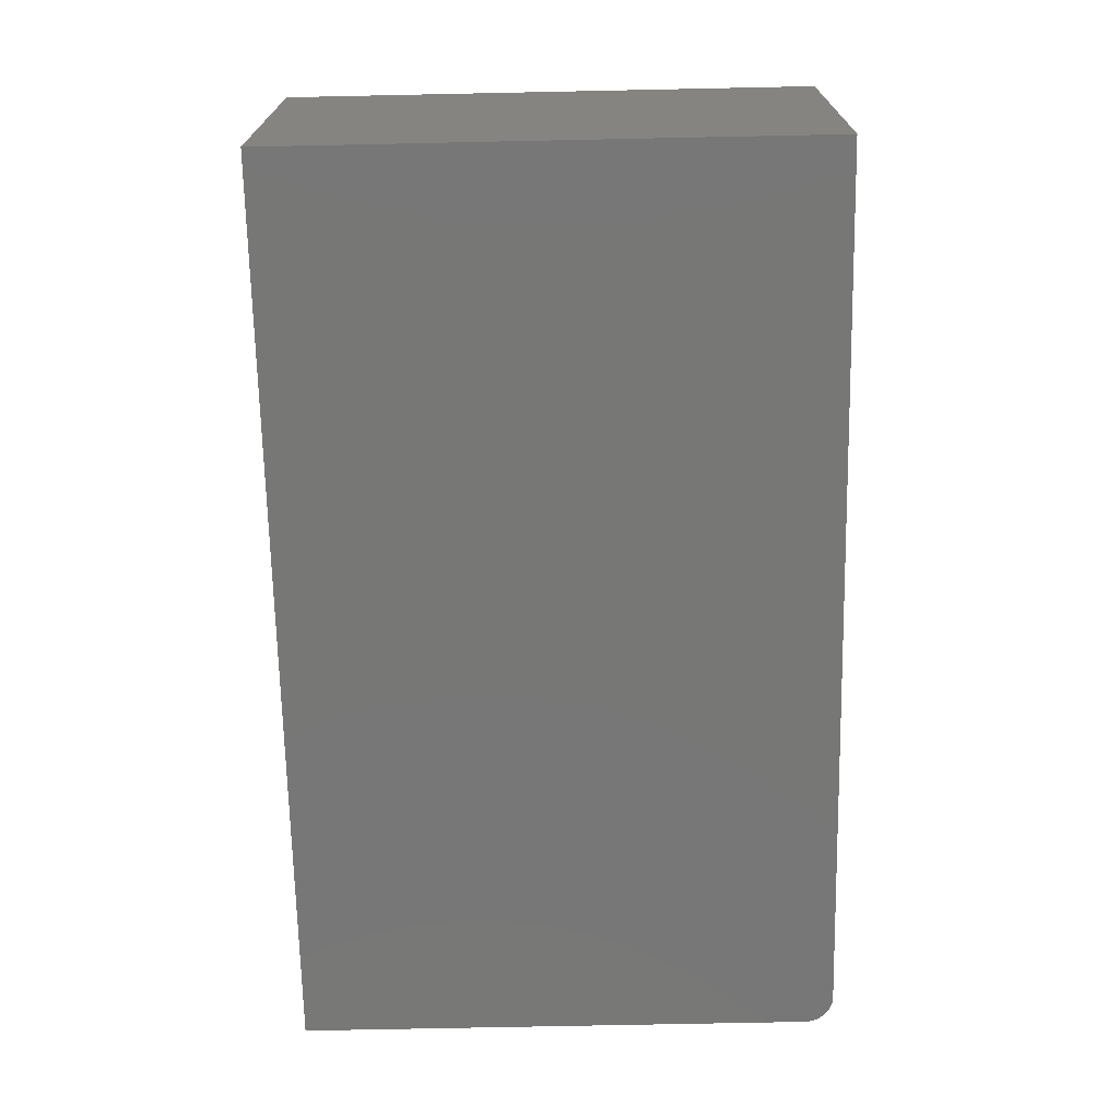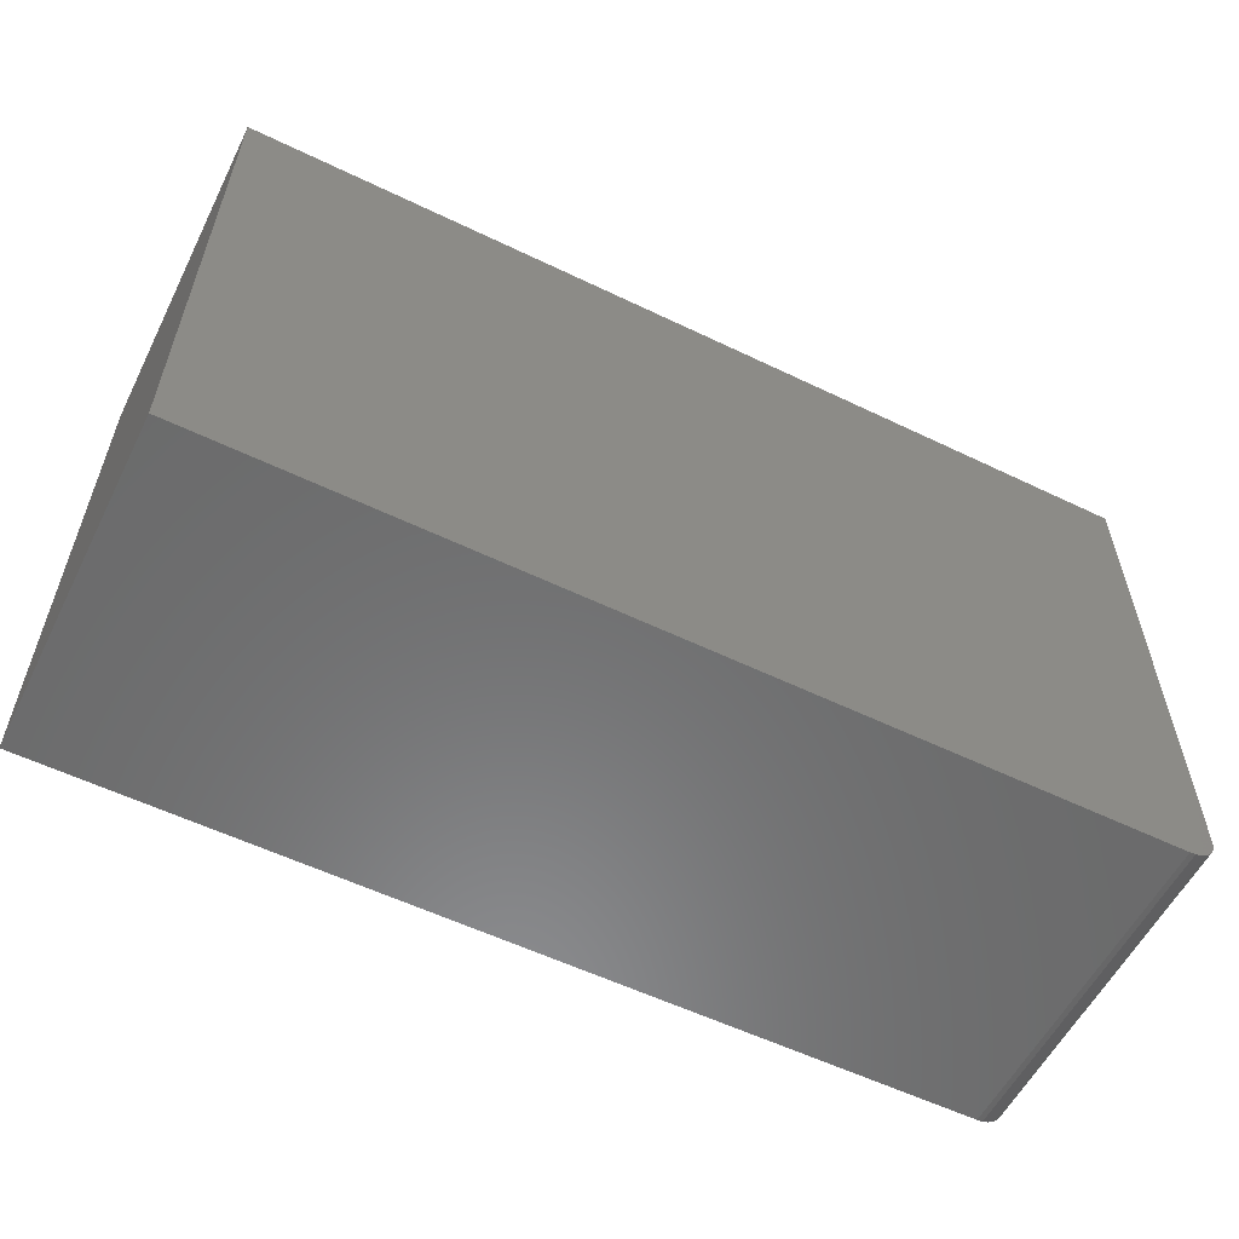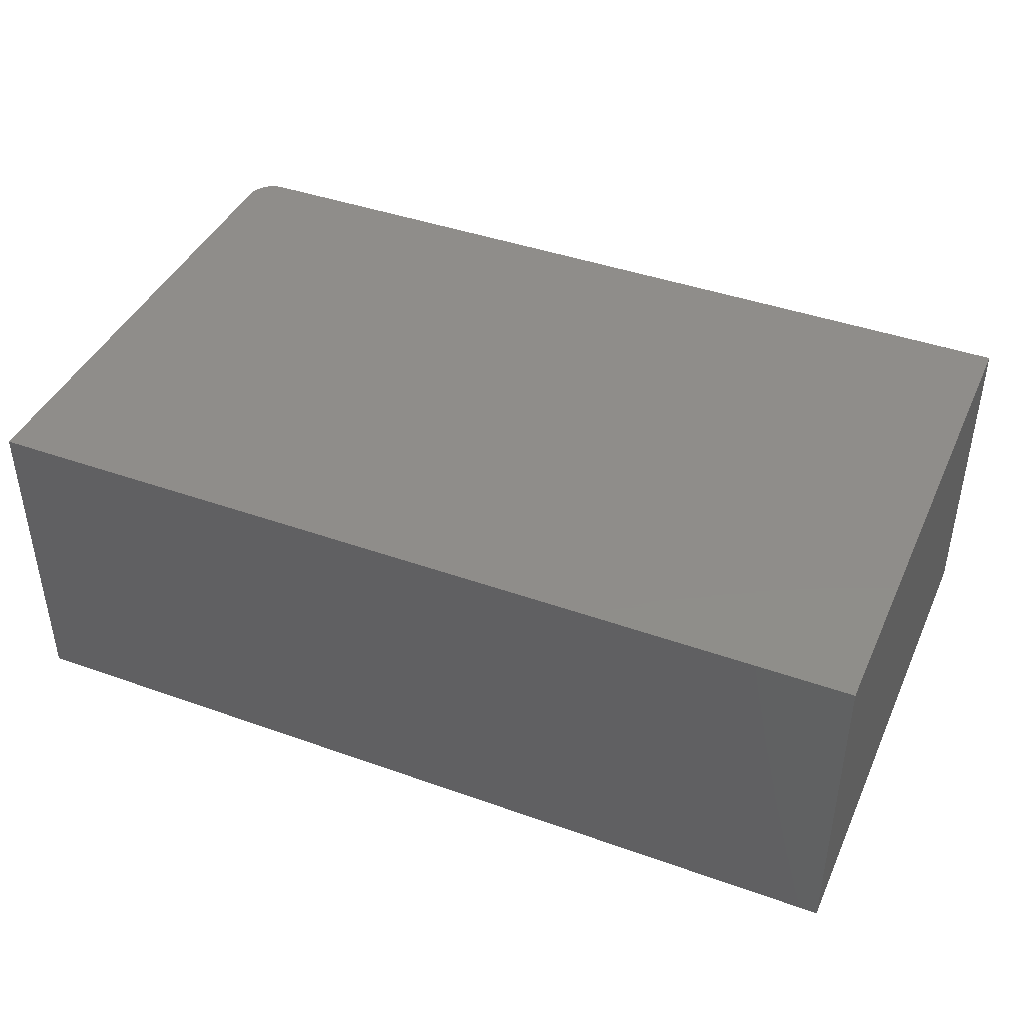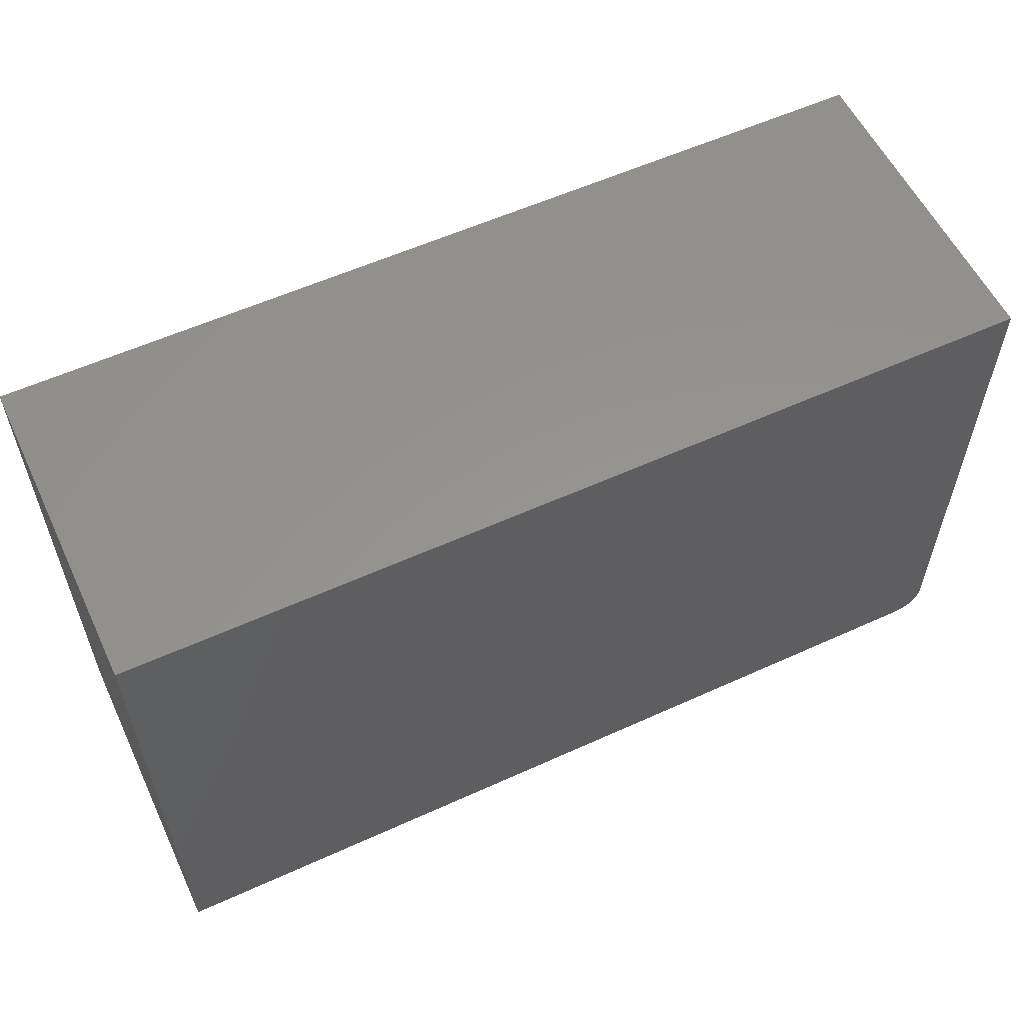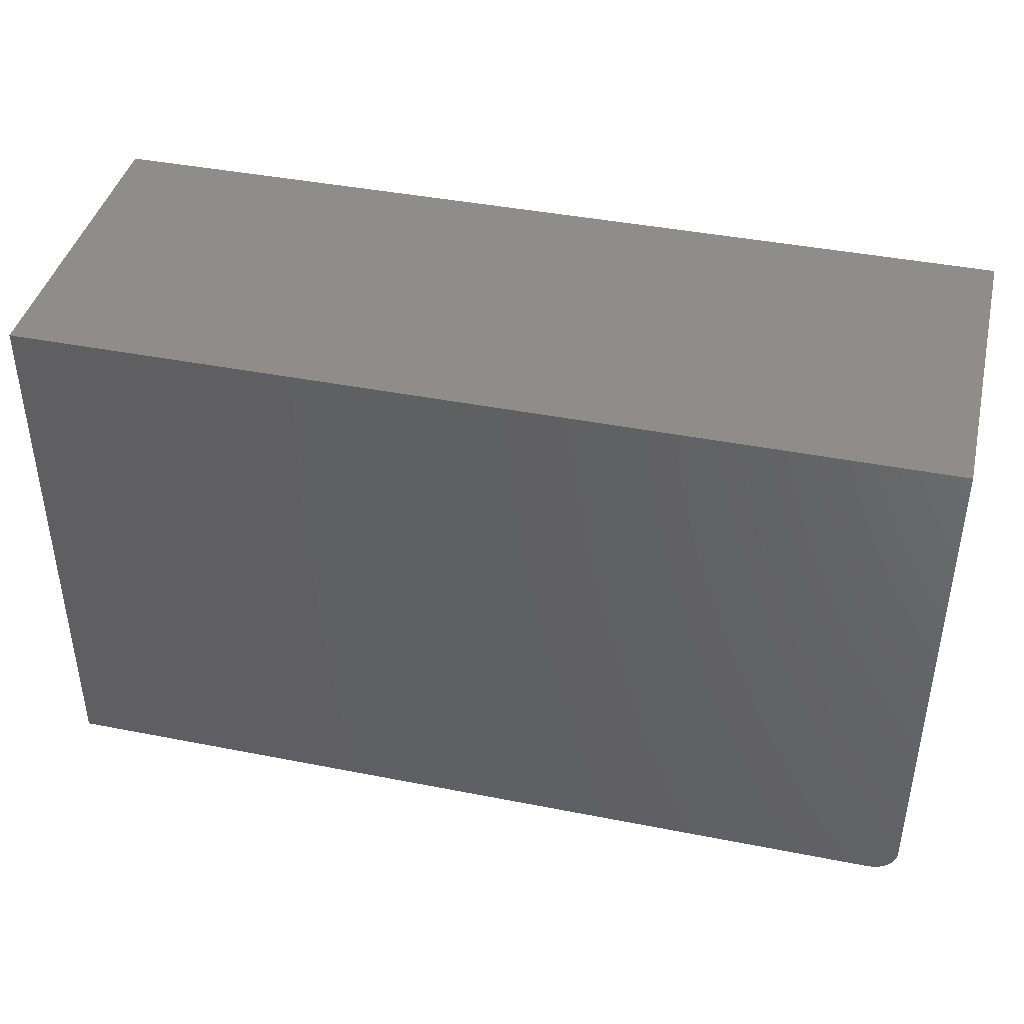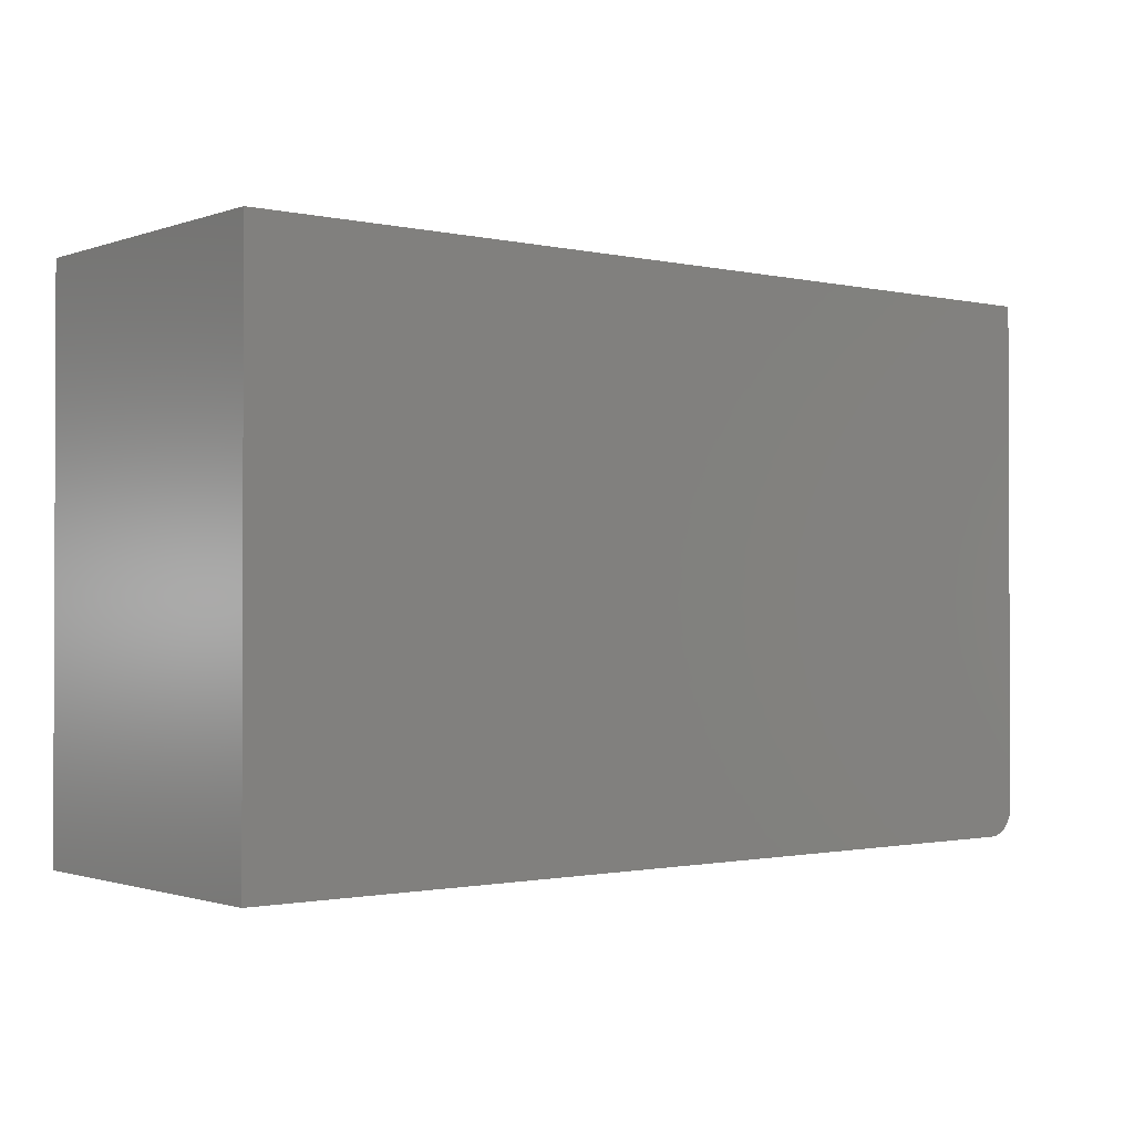
<metadata>
{"format":"stl","ext":"stl","renderer":"f3d","projection":"perspective","resolution":1024,"background":"white","views":[{"elev":-69.9,"azim":-88.8,"up":"+Z"},{"elev":-57.2,"azim":-26.6,"up":"+Y"},{"elev":42.0,"azim":-156.8,"up":"+Z"},{"elev":57.3,"azim":-25.3,"up":"+Y"},{"elev":41.5,"azim":13.4,"up":"+Y"},{"elev":-1.2,"azim":-38.8,"up":"+Y"}]}
</metadata>
<code>
# stl→obj: 24 verts, 44 faces
v 0.7031 -0.4453 0.5391
v 0.7211 -0.4417 0.5391
v -0.75 -0.4453 0.5391
v 0.7123 -0.4444 0.5391
v 0.7363 -0.4316 0.5391
v 0.7421 -0.4245 0.5391
v 0.7464 -0.4164 0.5391
v -0.75 0.4547 0.5391
v 0.7491 -0.4076 0.5391
v 0.75 -0.3984 0.5391
v 0.75 0.4547 0.5391
v 0.7292 -0.4374 0.5391
v -0.75 -0.4453 0
v 0.7211 -0.4417 0
v 0.7031 -0.4453 0
v 0.7123 -0.4444 0
v 0.7464 -0.4164 0
v 0.7421 -0.4245 0
v 0.7363 -0.4316 0
v -0.75 0.4547 0
v 0.75 0.4547 0
v 0.75 -0.3984 0
v 0.7491 -0.4076 0
v 0.7292 -0.4374 0
f 1 2 3
f 1 4 2
f 5 6 7
f 8 3 9
f 8 9 10
f 8 10 11
f 9 3 2
f 9 2 12
f 9 12 5
f 9 5 7
f 13 14 15
f 14 16 15
f 17 18 19
f 20 21 22
f 20 22 23
f 20 23 13
f 23 17 19
f 23 19 24
f 23 24 14
f 23 14 13
f 10 22 11
f 11 22 21
f 3 13 1
f 1 13 15
f 22 10 23
f 23 10 9
f 23 9 17
f 17 9 7
f 17 7 18
f 18 7 6
f 18 6 19
f 19 6 5
f 19 5 24
f 24 5 12
f 24 12 14
f 14 12 2
f 14 2 16
f 16 2 4
f 16 4 15
f 15 4 1
f 8 20 3
f 3 20 13
f 11 21 8
f 8 21 20

</code>
